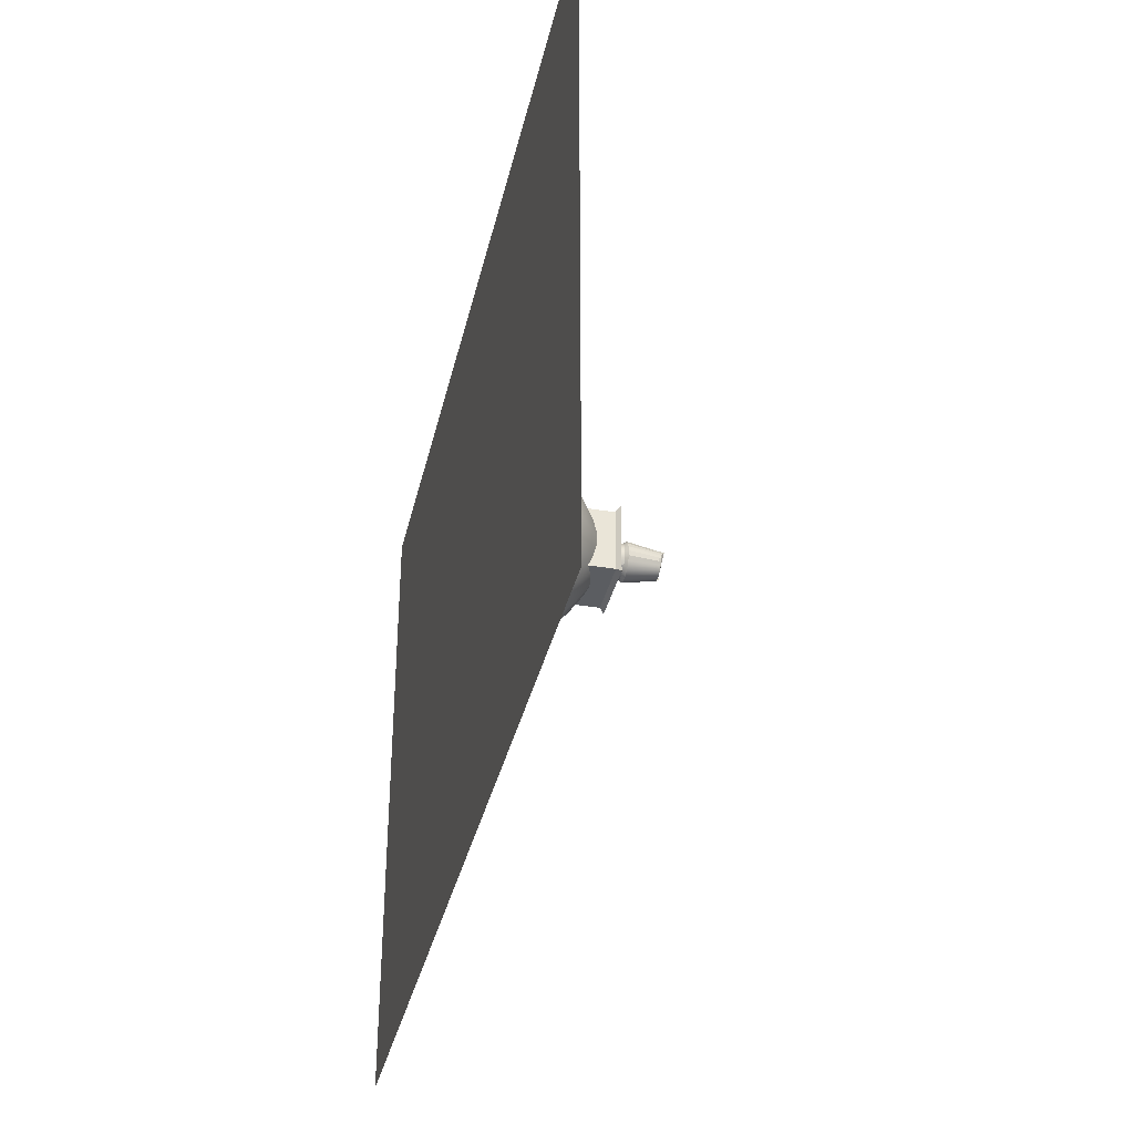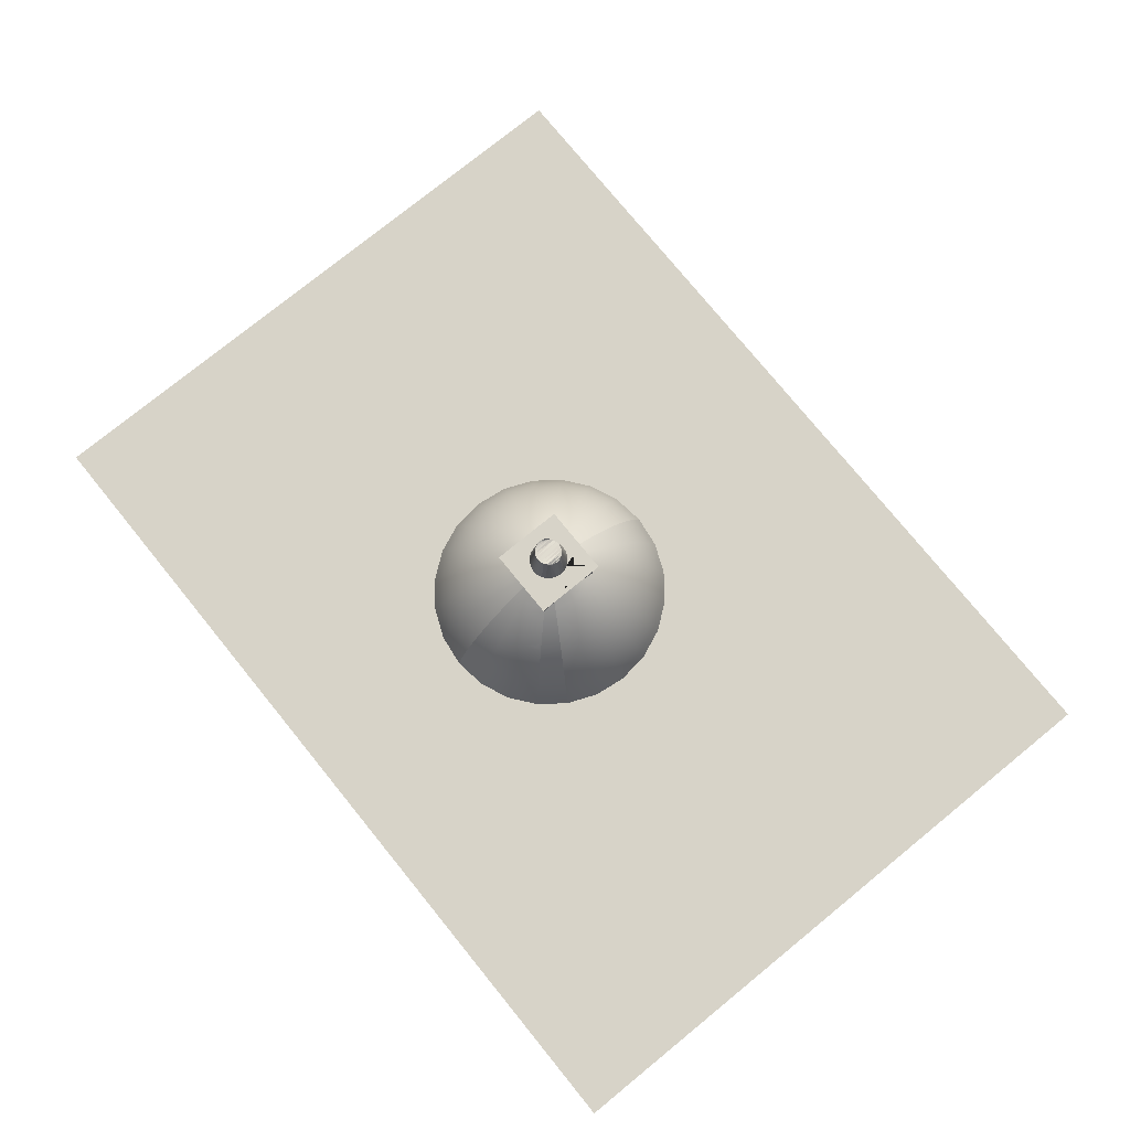
<metadata>
{"format":"obj","ext":"obj","renderer":"f3d","projection":"perspective","resolution":1024,"background":"white","views":[{"elev":-35.5,"azim":77.3,"up":"+Z"},{"elev":76.9,"azim":50.8,"up":"+Y"}]}
</metadata>
<code>
g Mesh1 Google_Earth_Snapshot Model
v -171.8 0 124.6
v 171 0 125.1
v 171.4 0 -124.3
v -171.5 0 -124.9
f 1 2 3 4
g Mesh2 Group2 Group1 Model
v 11.92 40.61 14.91
v 8.432 43.22 12.88
v 6.503 43.22 15.42
v 9.35 40.61 18.29
f 5 6 7 8
v 15.27 37.78 16.86
v 12.08 37.78 21.05
f 9 5 8 10
v 18.46 34.75 18.73
v 14.69 34.75 23.69
f 11 9 10 12
v 21.5 31.52 20.5
v 17.18 31.52 26.2
f 13 11 12 14
v 24.37 28.11 22.17
v 19.52 28.11 28.56
f 15 13 14 16
v 27.06 24.52 23.74
v 21.71 24.52 30.78
f 17 15 16 18
v 29.57 20.77 25.2
v 23.76 20.77 32.85
f 19 17 18 20
v 31.87 16.87 26.55
v 25.64 16.87 34.75
f 21 19 20 22
v 33.98 12.83 27.78
v 27.36 12.83 36.49
f 23 21 22 24
v 35.88 8.658 28.88
v 28.91 8.658 38.05
f 25 23 24 26
v 37.56 4.378 29.87
v 30.29 4.378 39.44
f 27 25 26 28
v 39.02 0 30.72
v 31.48 0 40.65
f 29 27 28 30
g Mesh3 Group1 Model
v -5.28 51.51 1.144
v -6.607 51.51 2.172
v -6.607 54.61 2.172
v -5.28 54.61 1.144
f 31 32 33 34
v -3.735 51.51 0.497
v -2.077 51.51 0.2765
v -2.077 51.51 -5.51
v -14.21 51.51 -5.51
f 35 36 37 38 32 31
v -3.735 54.61 0.497
v -2.077 54.61 0.2765
f 36 35 39 40
f 35 31 34 39
v -3.985 55.78 -0.4467
v -5.764 55.78 0.2974
f 41 39 34 42
v -2.077 55.78 -0.7005
f 43 40 39 41
v -0.1683 55.78 -0.4467
v -0.4187 54.61 0.497
f 44 45 40 43
v 1.61 55.78 0.2974
v 1.126 54.61 1.144
f 46 47 45 44
v 3.137 55.78 1.481
v 2.453 54.61 2.172
f 48 49 47 46
v 4.309 55.78 3.024
v 3.471 54.61 3.512
f 50 51 49 48
v 5.046 55.78 4.82
v 4.111 54.61 5.073
f 52 53 51 50
v 5.297 55.78 6.748
v 4.33 54.61 6.748
f 54 55 53 52
v 5.046 55.78 8.676
v 4.111 54.61 8.423
f 56 57 55 54
v 4.309 55.78 10.47
v 3.471 54.61 9.984
f 58 59 57 56
v 3.137 55.78 12.02
v 2.453 54.61 11.32
f 60 61 59 58
v 1.61 55.78 13.2
v 1.126 54.61 12.35
f 62 63 61 60
v -0.1683 55.78 13.94
v -0.4187 54.61 13
f 64 65 63 62
v -2.077 55.78 14.2
v -2.077 54.61 13.22
f 66 67 65 64
v -3.985 55.78 13.94
v -3.735 54.61 13
f 68 69 67 66
v -5.764 55.78 13.2
v -5.28 54.61 12.35
f 70 71 69 68
v -7.291 55.78 12.02
v -6.607 54.61 11.32
f 72 73 71 70
v -8.462 55.78 10.47
v -7.625 54.61 9.984
f 74 75 73 72
v -9.199 55.78 8.676
v -8.265 54.61 8.423
f 76 77 75 74
v -9.45 55.78 6.748
v -8.483 54.61 6.748
f 78 79 77 76
v -9.199 55.78 4.82
v -8.265 54.61 5.073
f 80 81 79 78
v -8.462 55.78 3.024
v -7.625 54.61 3.512
f 82 83 81 80
v -7.291 55.78 1.481
f 84 33 83 82
f 42 34 33 84
v -5.676 68.47 3.112
f 84 85 42
f 85 84 82
v -6.485 69.59 4.177
f 85 82 86
v -6.993 69.59 5.417
v -8.515 60.06 5.005
v -7.97 63.47 5.153
f 87 86 82 80 88 89
f 85 86 87
v -7.167 69.59 6.748
f 85 87 90
v -8.183 63.44 6.748
f 87 89 91 90
v -8.737 60.09 6.748
f 89 88 92 91
f 78 92 88 80
v -6.993 69.59 8.079
f 76 93 90 91 92 78
v -6.485 69.59 9.319
f 74 94 93 76
v -5.676 69.59 10.38
f 72 95 94 74
v -4.622 69.59 11.2
f 70 96 95 72
v -3.394 69.59 11.71
f 68 97 96 70
v -2.077 69.59 11.89
f 66 98 97 68
v -0.7594 69.59 11.71
f 64 99 98 66
v 0.4682 69.59 11.2
f 62 100 99 64
v 1.522 69.59 10.38
f 60 101 100 62
v 2.331 68.7 9.319
f 102 101 60
v 1.522 67.96 3.112
f 102 103 101
v 2.331 67.96 4.177
f 104 103 102
f 104 50 48 103
f 50 104 52
v 3.216 67.23 5.316
v 3.939 62.71 5.12
f 105 106 52 104
v 3.407 67.21 6.748
v 4.156 62.68 6.748
f 107 108 106 105
v 3.013 67.96 6.748
f 54 108 107 109
f 52 106 108 54
f 107 105 109
v 2.84 67.96 5.417
f 110 109 105
v 2.84 67.96 8.079
f 104 111 109 110
f 111 104 102
f 111 102 56
f 58 56 102
f 102 60 58
f 56 54 109 111
f 110 105 104
v 0.4682 67.96 2.295
f 46 112 103 48
v -0.7594 67.96 1.782
f 44 113 112 46
v -2.077 67.96 1.606
f 43 114 113 44
v -3.394 67.96 1.782
f 41 115 114 43
v -4.622 67.96 2.295
f 42 116 115 41
f 116 42 85
f 116 85 96
f 85 95 96
f 85 94 95
f 85 93 94
f 85 90 93
f 97 116 96
f 115 116 97
f 98 115 97
f 115 98 99 114
f 113 114 99
f 100 113 99
f 112 113 100
f 101 112 100
f 103 112 101
v -7.625 51.51 3.512
f 32 117 83 33
v -14.21 51.51 6.748
v -8.483 51.51 6.748
v -8.265 51.51 5.073
f 38 118 119 120 117 32
v -15.79 51.51 20.6
v -9.795 51.51 20.6
v -9.795 51.51 19.01
v -14.21 51.51 19.01
v -15.79 51.51 -7.106
f 121 122 123 124 118 38 125
v -14.21 49.85 19.01
v 10.06 49.85 19.01
v 11.64 51.51 20.6
v 4.417 51.51 20.6
f 121 126 127 128 129 122
v -14.21 49.85 -5.51
f 125 130 126 121
v 11.64 51.51 -7.106
v 10.06 49.85 -5.51
v -14.21 51.51 -7.106
v -2.077 51.51 -7.106
v 0.4156 51.51 -7.106
f 131 132 130 125 133 134 135
f 128 127 132 131
v 10.06 39.87 7.236
v 10.06 39.87 -1.422
v 10.06 39.87 -5.51
v 10.06 39.88 -5.51
v 10.06 39.88 19.01
v 10.06 39.87 19.01
v 10.06 39.87 15.89
f 136 137 138 139 132 127 140 141 142
v 3.297 39.87 -5.51
v -3.928 39.87 -5.51
v -14.21 39.87 -5.51
v -14.21 39.88 -5.51
f 132 139 138 143 144 145 146 130
v -14.21 39.87 7.236
v -14.21 39.87 16.99
v -14.21 39.87 19.01
v -14.21 39.88 19.01
v -14.21 39.87 -2.517
f 147 148 149 150 126 130 146 145 151
v 5.776 39.87 19.01
v -6.406 39.87 19.01
f 152 141 140 127 126 150 149 153
v 10.06 51.51 19.01
v 4.417 51.51 19.01
v 0.4156 51.51 -5.51
v 10.06 51.51 -5.51
f 154 155 129 128 131 135 156 157
v -0.4187 51.51 13
v -2.077 51.51 13.22
v -2.077 51.51 19.01
v 2.453 51.51 11.32
v 1.126 51.51 12.35
f 158 159 160 155 154 161 162
f 159 158 65 67
f 158 162 63 65
f 162 161 61 63
v 3.471 51.51 9.984
f 161 163 59 61
v 2.453 51.51 2.172
v 3.471 51.51 3.512
v 4.111 51.51 5.073
v 4.33 51.51 6.748
v 4.111 51.51 8.423
f 157 164 165 166 167 168 163 161 154
v -0.4187 51.51 0.497
v 1.126 51.51 1.144
f 156 37 36 169 170 164 157
f 135 134 37 156
f 134 133 38 37
f 125 38 133
f 169 36 40 45
f 170 169 45 47
f 164 170 47 49
f 165 164 49 51
f 166 165 51 53
f 167 166 53 55
f 168 167 55 57
f 163 168 57 59
v -3.735 51.51 13
f 171 159 67 69
v -5.28 51.51 12.35
v -6.607 51.51 11.32
f 123 160 159 171 172 173 124
f 160 123 122 129 155
f 172 171 69 71
f 173 172 71 73
v -7.625 51.51 9.984
f 174 173 73 75
v -8.265 51.51 8.423
f 175 119 118 124 173 174
f 119 175 77 79
f 175 174 75 77
f 120 119 79 81
f 117 120 81 83
g Mesh4 Group1 Model
v 10.21 0 -39.56
v -2.077 0 -41.19
v -2.077 4.378 -39.49
v 9.769 4.378 -37.91
f 176 177 178 179
v -14.36 0 -39.56
v -13.92 4.378 -37.91
f 177 180 181 178
v -25.8 0 -34.77
v -24.96 4.378 -33.29
f 181 180 182 183
v -35.63 0 -27.15
v -34.44 4.378 -25.94
f 183 182 184 185
v -43.17 0 -17.22
v -41.71 4.378 -16.37
f 185 184 186 187
v -47.91 0 -5.659
v -46.29 4.378 -5.218
f 187 186 188 189
v -49.53 0 6.748
v -47.84 4.378 6.748
f 189 188 190 191
v -47.91 0 19.16
v -46.29 4.378 18.71
f 191 190 192 193
v -43.17 0 30.72
v -41.71 4.378 29.87
f 193 192 194 195
v -35.63 0 40.65
v -34.44 4.378 39.44
f 195 194 196 197
v -25.8 0 48.26
v -24.96 4.378 46.79
f 197 196 198 199
v -14.36 0 53.05
v -13.92 4.378 51.41
f 199 198 200 201
v -2.077 0 54.69
v -2.077 4.378 52.98
f 201 200 202 203
v 10.21 0 53.05
v 9.769 4.378 51.41
f 204 205 203 202
v 21.65 0 48.26
v 20.81 4.378 46.79
f 206 207 205 204
v 30.29 4.378 39.44
f 30 208 207 206
v 28.91 8.658 38.05
v 19.84 8.658 45.09
f 208 209 210 207
v 27.36 12.83 36.49
v 18.74 12.83 43.17
f 209 211 212 210
v 25.64 16.87 34.75
v 17.52 16.87 41.05
f 211 213 214 212
v 23.76 20.77 32.85
v 16.19 20.77 38.71
f 213 215 216 214
v 14.75 24.52 36.18
f 215 18 217 216
v 19.52 28.11 28.56
v 13.19 28.11 33.47
f 18 218 219 217
v 16.44 28.93 29.94
f 220 219 218
v 16 29.69 29.36
f 219 220 221
v 17.29 28.93 29.28
v 16.85 29.69 28.7
f 222 223 221 220
v 17.18 31.52 26.2
f 224 223 222
f 224 221 223
f 224 219 221
v 11.54 31.52 30.57
f 219 224 225
v 14.69 34.75 23.69
v 9.782 34.75 27.5
f 224 226 227 225
v 12.08 37.78 21.05
v 7.936 37.78 24.27
f 226 228 229 227
v 9.35 40.61 18.29
v 6.003 40.61 20.89
f 140 230 231 229 228
v 6.503 43.22 15.42
v 3.99 43.22 17.36
f 230 232 233 231
v -14.21 43.22 6.748
v 6.981 43.22 6.748
v 6.981 43.22 14.79
v 3.242 43.22 17.68
v -7.396 43.22 17.68
v -8.144 43.22 17.36
v -10.16 43.22 15.8
v -10.66 43.22 15.42
v -12.59 43.22 12.88
v -13.8 43.22 9.921
f 234 235 236 232 233 237 238 239 240 241 242 243
v 6.503 43.22 -1.919
v 6.981 43.22 -1.29
v -13.8 43.22 3.576
v -12.59 43.22 0.6193
v -10.66 43.22 -1.919
v -10.16 43.22 -2.307
v -8.144 43.22 -3.867
v -5.231 43.22 -5.086
v 1.078 43.22 -5.086
v 3.99 43.22 -3.867
f 244 245 235 234 246 247 248 249 250 251 252 253
v -2.077 44.74 6.748
v 8.432 43.22 0.6193
f 244 254 255 245
f 253 254 244
v 1.064 43.22 -5.092
f 256 254 253 252
v -2.077 43.22 -5.51
v -2.077 43.5 -3.241
f 256 257 258 254
v 2.106 40.61 -9.02
v -2.077 40.61 -9.576
f 259 260 257 256
v 3.106 37.78 -12.79
v -2.077 37.78 -13.48
f 261 262 260 259
v 4.062 34.75 -16.39
v -2.077 34.75 -17.21
f 263 264 262 261
v 4.97 31.52 -19.82
v -2.077 31.52 -20.76
f 265 266 264 263
v 5.827 28.11 -23.05
v -2.077 28.11 -24.1
f 267 268 266 265
v 6.632 24.52 -26.08
v -2.077 24.52 -27.24
f 269 270 268 267
v 7.38 20.77 -28.9
v -2.077 20.77 -30.16
f 271 272 270 269
v 8.07 16.87 -31.51
v -2.077 16.87 -32.85
v -2.077 18.72 -31.58
f 273 274 275 272 271
v 8.699 12.83 -33.88
v -2.077 12.83 -35.31
f 276 277 274 273
v 9.266 8.658 -36.02
v -2.077 8.658 -37.52
f 278 279 277 276
f 179 178 279 278
v -13.42 8.658 -36.02
f 178 181 280 279
v -23.99 8.658 -31.59
f 280 181 183 281
v -33.07 8.658 -24.56
f 281 183 185 282
v -40.03 8.658 -15.39
f 282 185 187 283
v -44.41 8.658 -4.71
f 283 187 189 284
v -45.9 8.658 6.748
f 284 189 191 285
v -44.41 8.658 18.21
f 285 191 193 286
v -40.03 8.658 28.88
f 286 193 195 287
v -33.07 8.658 38.05
f 287 195 197 288
v -23.99 8.658 45.09
f 288 197 199 289
v -13.42 8.658 49.51
f 289 199 201 290
v -2.077 8.658 51.02
f 290 201 203 291
v 9.266 8.658 49.51
f 205 292 291 203
f 207 210 292 205
v 8.699 12.83 47.37
f 210 212 293 292
v 8.07 16.87 45
f 212 214 294 293
v 7.38 20.77 42.4
f 214 216 295 294
v 6.632 24.52 39.58
f 216 217 296 295
v 5.827 28.11 36.55
f 217 219 297 296
v 4.97 31.52 33.31
f 219 225 298 297
v 4.062 34.75 29.89
f 225 227 299 298
v 3.106 37.78 26.29
f 227 229 300 299
v 2.106 40.61 22.52
f 229 231 301 300
v 1.064 43.22 18.59
f 231 233 237 302 301
f 233 254 302 237
f 232 254 233
v 8.432 43.22 12.88
f 303 254 232 236
v 9.644 43.22 9.921
f 304 254 303
v 10.06 43.22 6.748
f 305 254 304
v 9.644 43.22 3.576
f 306 254 305
f 255 254 306
v 11.92 40.61 -1.414
v 13.53 40.61 2.523
f 307 255 306 308
v 9.35 40.61 -4.795
f 309 244 245 255 307
v 6.003 40.61 -7.389
f 310 253 244 309
f 259 256 252 253 310
v 6.981 43.22 -5.086
f 252 311 245 244 253
v 7.936 37.78 -10.77
f 261 259 310 312
v 12.08 37.78 -7.556
f 312 310 309 139 313
v 15.27 37.78 -3.366
f 139 309 307 314 313
v 17.27 37.78 1.513
f 314 307 308 315
v 14.08 40.61 6.748
v 17.95 37.78 6.748
f 315 308 316 317
f 308 306 305 316
f 305 235 245 255 306
f 303 236 235 305 304
v 13.53 40.61 10.97
f 316 305 304 318
v 11.92 40.61 14.91
f 318 304 303 319
v 17.27 37.78 11.98
f 320 318 319 9
f 317 316 318 320
v 21.64 34.75 6.748
v 20.83 34.75 12.95
f 321 317 320 322
v 20.83 34.75 0.5471
f 323 315 317 321
v 18.46 34.75 -5.231
f 324 314 315 323
v 14.69 34.75 -10.19
f 325 313 314 324
v 9.782 34.75 -14
f 326 312 313 325
f 263 261 312 326
v 11.54 31.52 -17.07
f 265 263 326 327
v 17.18 31.52 -12.7
f 327 326 325 328
v 21.5 31.52 -7.004
f 328 325 324 329
v 24.22 31.52 -0.3702
f 329 324 323 330
v 25.15 31.52 6.748
f 330 323 321 331
v 24.22 31.52 13.87
f 331 321 322 332
v 18.46 34.75 18.73
v 21.5 31.52 20.5
f 332 322 333 334
f 322 320 9 333
v 27.42 28.11 14.73
v 24.37 28.11 22.17
f 335 332 334 336
v 28.46 28.11 6.748
f 337 331 332 335
v 27.42 28.11 -1.236
f 338 330 331 337
v 24.37 28.11 -8.677
f 339 329 330 338
v 19.52 28.11 -15.07
f 340 328 329 339
v 13.19 28.11 -19.97
f 341 327 328 340
f 267 265 327 341
v 14.75 24.52 -22.69
f 269 267 341 342
v 21.71 24.52 -17.29
f 342 341 340 343
v 27.06 24.52 -10.25
f 343 340 339 344
v 30.42 24.52 -2.049
f 344 339 338 345
v 31.57 24.52 6.748
f 345 338 337 346
v 30.42 24.52 15.55
f 346 337 335 347
v 27.06 24.52 23.74
f 347 335 336 348
v 33.22 20.77 16.3
v 29.57 20.77 25.2
f 349 347 348 350
v 34.46 20.77 6.748
f 351 346 347 349
v 33.22 20.77 -2.805
f 352 345 346 351
v 29.57 20.77 -11.71
f 353 344 345 352
v 23.76 20.77 -19.35
f 354 343 344 353
v 16.19 20.77 -25.22
f 355 342 343 354
f 271 269 342 355
v 17.52 16.87 -27.55
f 273 271 355 356
v 25.64 16.87 -21.26
f 356 355 354 357
v 31.87 16.87 -13.05
f 357 354 353 358
v 35.79 16.87 -3.502
f 358 353 352 359
v 37.13 16.87 6.748
f 359 352 351 360
v 35.79 16.87 17
f 360 351 349 361
v 31.87 16.87 26.55
f 361 349 350 362
v 38.14 12.83 17.63
v 33.98 12.83 27.78
f 363 361 362 364
v 39.56 12.83 6.748
f 365 360 361 363
v 38.14 12.83 -4.138
f 366 359 360 365
v 33.98 12.83 -14.28
f 367 358 359 366
v 27.36 12.83 -22.99
f 368 357 358 367
v 18.74 12.83 -29.68
f 369 356 357 368
f 276 273 356 369
v 19.84 8.658 -31.59
f 278 276 369 370
v 28.91 8.658 -24.56
f 370 369 368 371
v 35.88 8.658 -15.39
f 371 368 367 372
v 40.26 8.658 -4.71
f 372 367 366 373
v 41.75 8.658 6.748
f 373 366 365 374
v 40.26 8.658 18.21
f 374 365 363 375
v 35.88 8.658 28.88
f 375 363 364 376
v 42.13 4.378 18.71
v 37.56 4.378 29.87
f 377 375 376 378
v 43.69 4.378 6.748
f 379 374 375 377
v 42.13 4.378 -5.218
f 380 373 374 379
v 37.56 4.378 -16.37
f 381 372 373 380
v 30.29 4.378 -25.94
f 382 371 372 381
v 20.81 4.378 -33.29
f 383 370 371 382
f 179 278 370 383
v 21.65 0 -34.77
f 176 179 383 384
v 31.48 0 -27.15
f 384 383 382 385
v 39.02 0 -17.22
f 385 382 381 386
v 43.76 0 -5.659
f 386 381 380 387
v 45.38 0 6.748
f 387 380 379 388
v 43.76 0 19.16
f 388 379 377 389
v 39.02 0 30.72
f 389 377 378 390
v 6.981 43.22 17.68
f 237 391 236 232 233
v -2.077 43.5 16.74
v -2.077 43.22 19.01
f 302 254 392 393
v -5.217 43.22 18.59
f 254 394 393 392
f 254 239 238 394
f 254 241 240 239
f 254 242 241
f 254 243 242
f 254 234 243
f 254 246 234
f 254 247 246
f 254 248 247
f 254 250 249 248
v -5.217 43.22 -5.092
f 254 395 251 250
f 257 395 254 258
v -6.259 40.61 -9.02
f 260 396 395 257
v -7.26 37.78 -12.79
f 262 397 396 260
v -8.215 34.75 -16.39
f 264 398 397 262
v -9.123 31.52 -19.82
f 266 399 398 264
v -9.981 28.11 -23.05
f 268 400 399 266
v -10.79 24.52 -26.08
f 270 401 400 268
v -11.53 20.77 -28.9
f 272 402 401 270
v -12.22 16.87 -31.51
f 274 403 402 272 275
v -12.85 12.83 -33.88
f 277 404 403 274
f 279 280 404 277
v -22.89 12.83 -29.68
f 404 280 281 405
v -31.52 12.83 -22.99
f 405 281 282 406
v -38.13 12.83 -14.28
f 406 282 283 407
v -42.29 12.83 -4.138
f 407 283 284 408
v -43.71 12.83 6.748
f 408 284 285 409
v -42.29 12.83 17.63
f 409 285 286 410
v -38.13 12.83 27.78
f 410 286 287 411
v -31.52 12.83 36.49
f 411 287 288 412
v -22.89 12.83 43.17
f 412 288 289 413
v -12.85 12.83 47.37
f 413 289 290 414
v -2.077 12.83 48.81
f 414 290 291 415
f 292 293 415 291
v -2.077 16.87 46.35
f 293 294 416 415
v -2.077 20.77 43.66
v -2.077 18.72 45.07
f 294 295 417 418 416
v -2.077 24.52 40.74
f 295 296 419 417
v -2.077 28.11 37.6
f 296 297 420 419
v -2.077 31.52 34.25
f 297 298 421 420
v -2.077 34.75 30.71
f 298 299 422 421
v -2.077 37.78 26.98
f 299 300 423 422
v -2.077 40.61 23.07
f 300 301 424 423
f 301 302 393 424
v -6.259 40.61 22.52
f 394 425 424 393
v -10.16 40.61 20.89
f 239 426 425 394 238
v -13.5 40.61 18.29
f 241 427 426 239 240
v -16.07 40.61 14.91
f 242 428 427 241
v -17.69 40.61 10.97
f 243 429 428 242
v -18.24 40.61 6.748
f 234 430 429 243
v -17.69 40.61 2.523
f 246 431 430 234
v -16.07 40.61 -1.414
f 247 432 431 246
v -13.5 40.61 -4.795
f 248 433 432 247
v -10.16 40.61 -7.389
f 250 434 433 248 249
f 395 396 434 250 251
v -12.09 37.78 -10.77
f 396 397 435 434
v -13.94 34.75 -14
f 397 398 436 435
v -15.69 31.52 -17.07
f 398 399 437 436
v -17.35 28.11 -19.97
f 399 400 438 437
v -18.9 24.52 -22.69
f 400 401 439 438
v -20.35 20.77 -25.22
f 401 402 440 439
v -21.68 16.87 -27.55
f 402 403 441 440
f 403 404 405 441
v -29.8 16.87 -21.26
f 441 405 406 442
v -36.03 16.87 -13.05
f 442 406 407 443
v -39.94 16.87 -3.502
f 443 407 408 444
v -41.28 16.87 6.748
f 444 408 409 445
v -39.94 16.87 17
f 445 409 410 446
v -36.03 16.87 26.55
f 446 410 411 447
v -29.8 16.87 34.75
f 447 411 412 448
v -21.68 16.87 41.05
f 448 412 413 449
v -12.22 16.87 45
f 449 413 414 450
f 450 414 415 416
v -11.53 20.77 42.4
f 451 450 416 418 417
v -20.35 20.77 38.71
f 452 449 450 451
v -27.91 20.77 32.85
f 453 448 449 452
v -33.72 20.77 25.2
f 454 447 448 453
v -37.37 20.77 16.3
f 455 446 447 454
v -38.61 20.77 6.748
f 456 445 446 455
v -37.37 20.77 -2.805
f 457 444 445 456
v -33.72 20.77 -11.71
f 458 443 444 457
v -27.91 20.77 -19.35
f 459 442 443 458
f 440 441 442 459
v -25.87 24.52 -17.29
f 439 440 459 460
v -31.22 24.52 -10.25
f 460 459 458 461
v -34.58 24.52 -2.049
f 461 458 457 462
v -35.72 24.52 6.748
f 462 457 456 463
v -34.58 24.52 15.55
f 463 456 455 464
v -31.22 24.52 23.74
f 464 455 454 465
v -25.87 24.52 30.78
f 465 454 453 466
v -18.9 24.52 36.18
f 466 453 452 467
v -10.79 24.52 39.58
f 467 452 451 468
f 468 451 417 419
v -9.981 28.11 36.55
f 469 468 419 420
v -17.35 28.11 33.47
f 470 467 468 469
v -23.67 28.11 28.56
f 471 466 467 470
v -28.52 28.11 22.17
f 472 465 466 471
v -31.58 28.11 14.73
f 473 464 465 472
v -32.62 28.11 6.748
f 474 463 464 473
v -31.58 28.11 -1.236
f 475 462 463 474
v -28.52 28.11 -8.677
f 476 461 462 475
v -23.67 28.11 -15.07
f 477 460 461 476
f 438 439 460 477
v -21.33 31.52 -12.7
f 437 438 477 478
v -25.66 31.52 -7.004
f 478 477 476 479
v -28.38 31.52 -0.3702
f 479 476 475 480
v -29.3 31.52 6.748
f 480 475 474 481
v -28.38 31.52 13.87
f 481 474 473 482
v -25.66 31.52 20.5
f 482 473 472 483
v -21.33 31.52 26.2
f 483 472 471 484
v -15.69 31.52 30.57
f 484 471 470 485
v -9.123 31.52 33.31
f 485 470 469 486
f 486 469 420 421
v -8.215 34.75 29.89
f 487 486 421 422
v -13.94 34.75 27.5
f 488 485 486 487
v -18.85 34.75 23.69
f 489 484 485 488
v -22.62 34.75 18.73
f 490 483 484 489
v -24.99 34.75 12.95
f 491 482 483 490
v -25.79 34.75 6.748
f 492 481 482 491
v -24.99 34.75 0.5471
f 493 480 481 492
v -22.62 34.75 -5.231
f 494 479 480 493
v -18.85 34.75 -10.19
f 495 478 479 494
f 436 437 478 495
v -16.24 37.78 -7.556
f 435 436 495 496
v -19.42 37.78 -3.366
f 496 495 494 497
v -21.42 37.78 1.513
f 497 494 493 498
v -22.1 37.78 6.748
f 498 493 492 499
v -21.42 37.78 11.98
f 499 492 491 500
v -19.42 37.78 16.86
f 500 491 490 501
v -16.24 37.78 21.05
f 501 490 489 502
v -12.09 37.78 24.27
f 502 489 488 503
v -7.26 37.78 26.29
f 503 488 487 504
f 504 487 422 423
f 425 504 423 424
f 426 503 504 425
f 427 150 502 503 426
f 428 501 502 150 427
f 429 500 501 428
f 430 499 500 429
f 431 498 499 430
f 432 497 498 431
f 433 146 496 497 432
f 434 435 496 146 433
v -14.21 43.22 -5.086
v -14.21 43.22 -2.307
f 505 251 250 249 506
f 506 249 248 247 246 234
v -14.21 43.22 15.8
f 507 234 243 242 241 240
v -14.21 43.22 17.68
f 238 508 507 240 239
f 224 222 218
f 220 218 222

</code>
